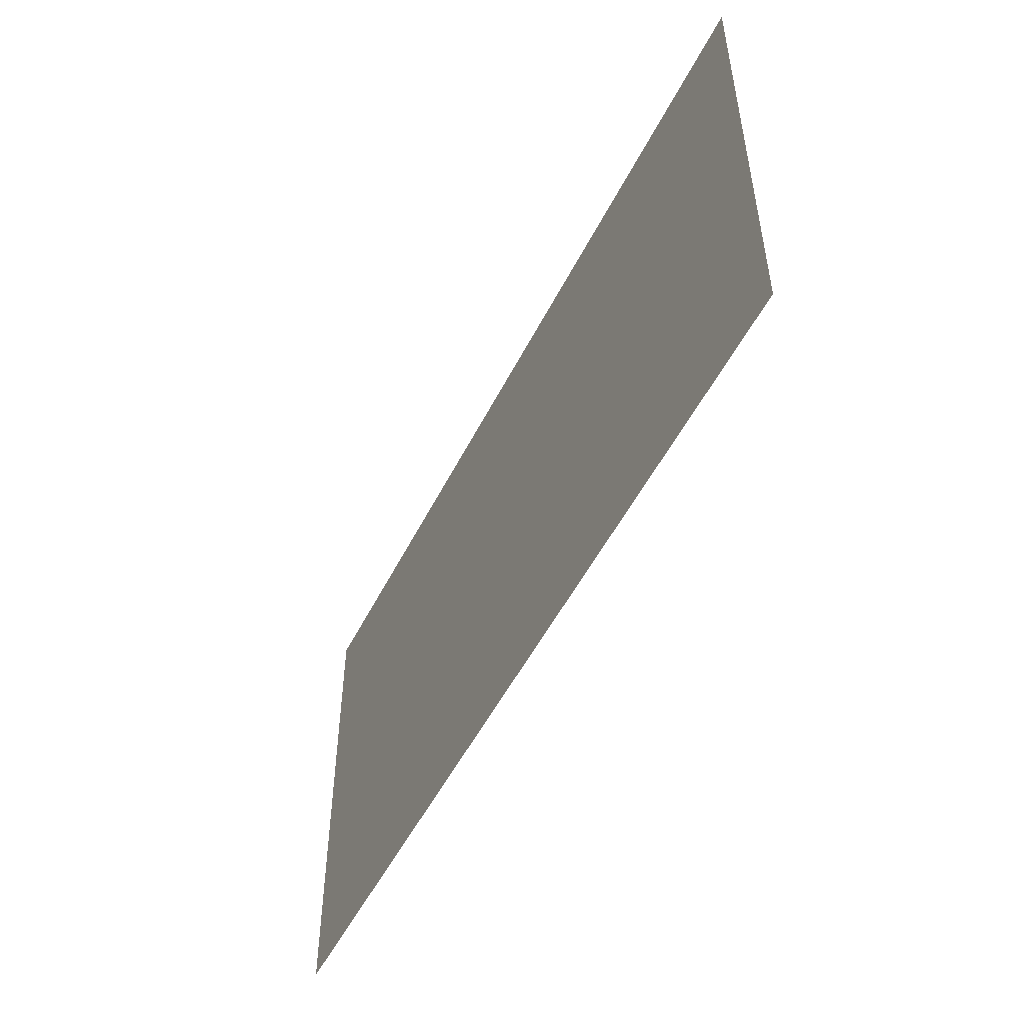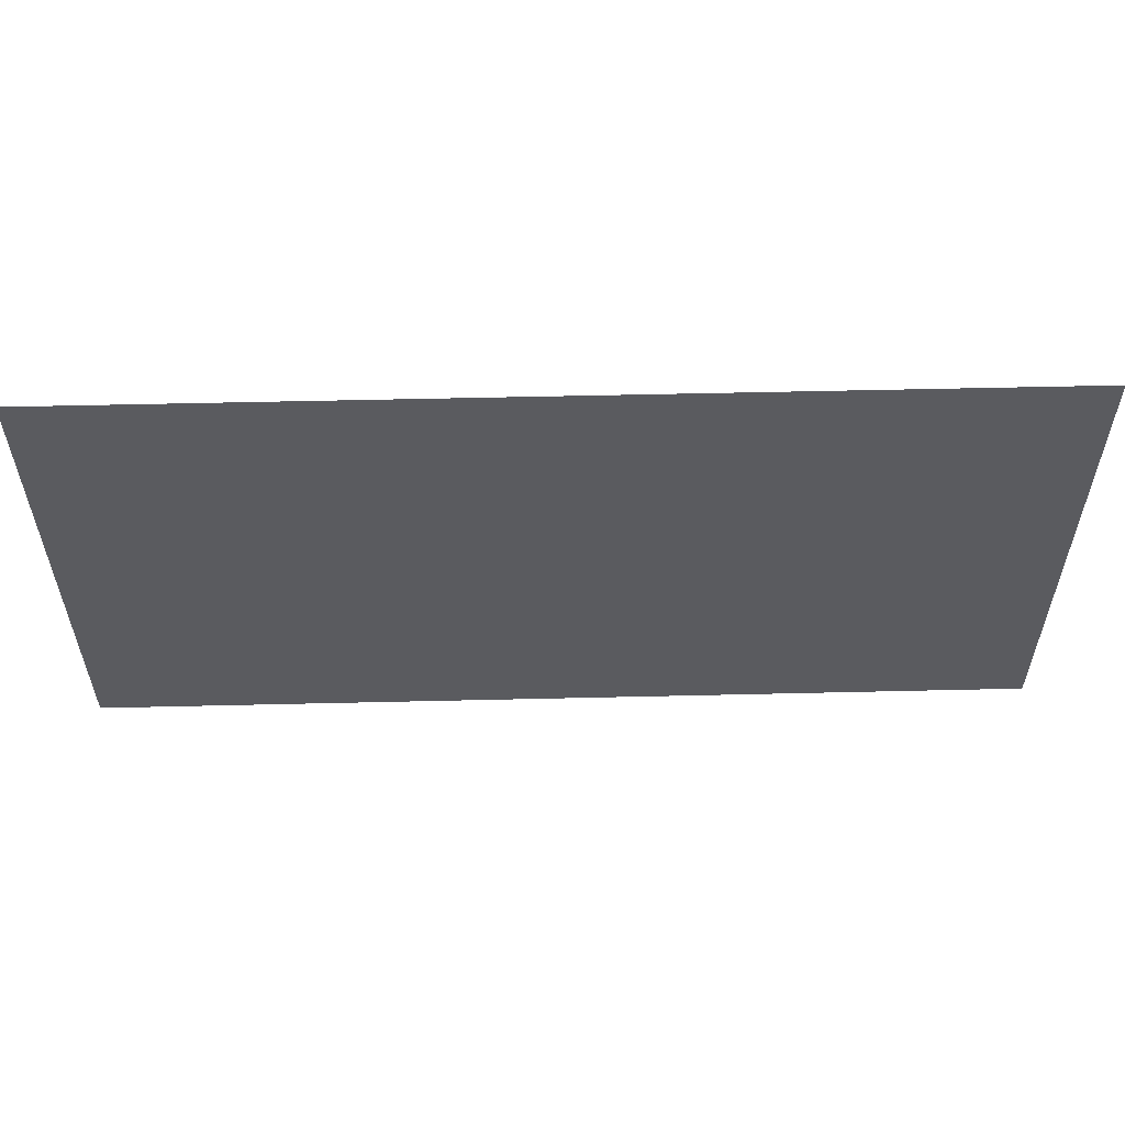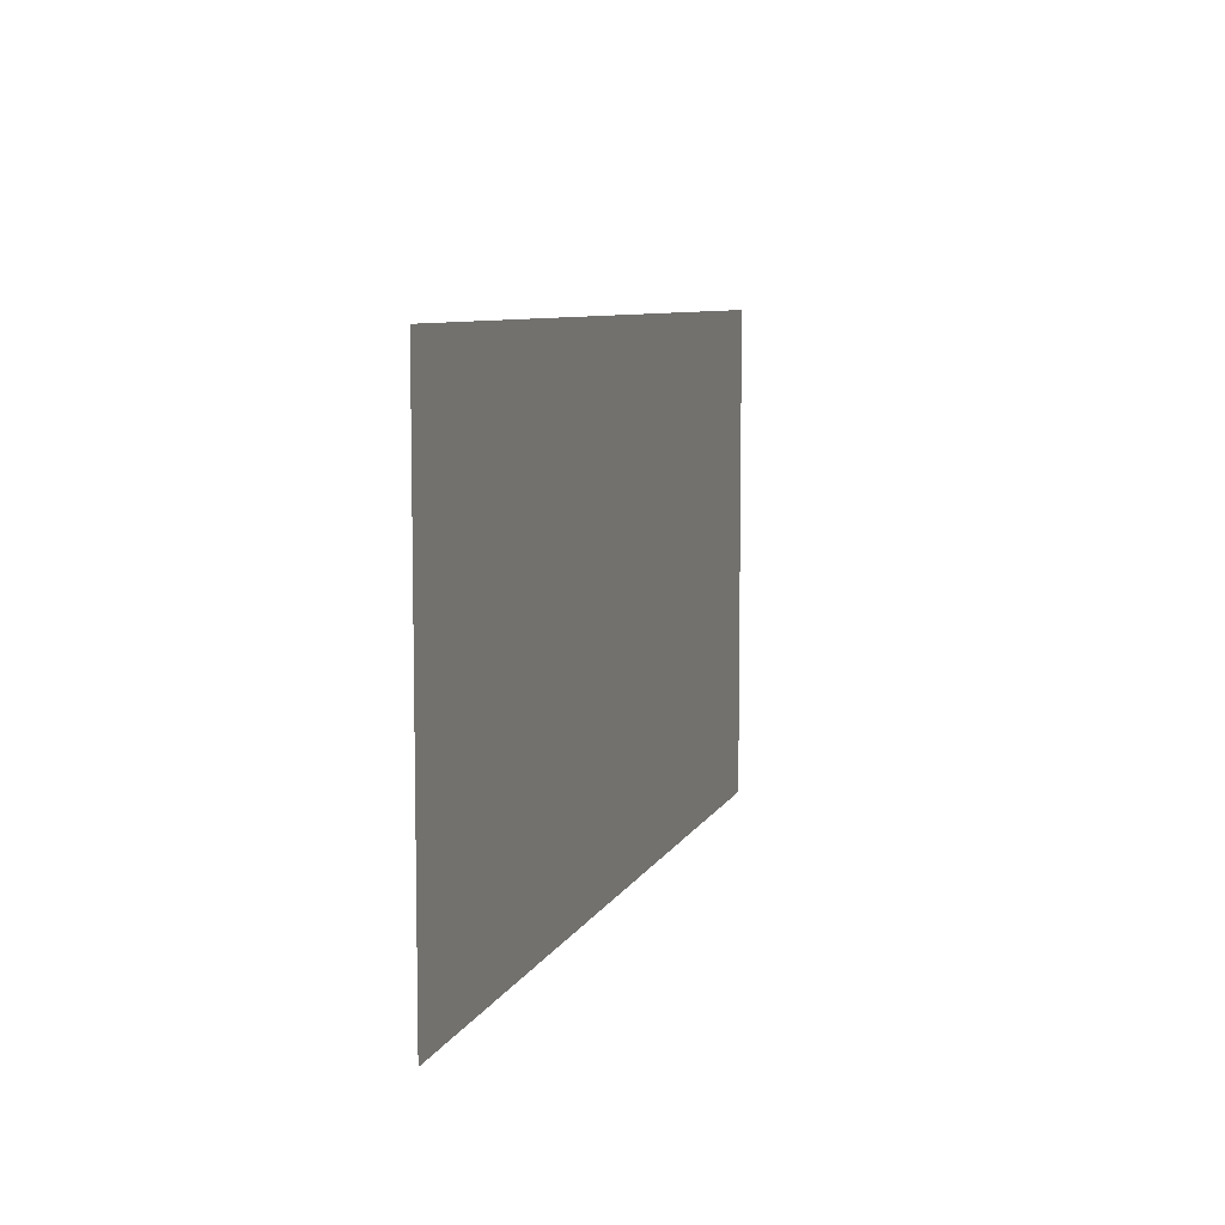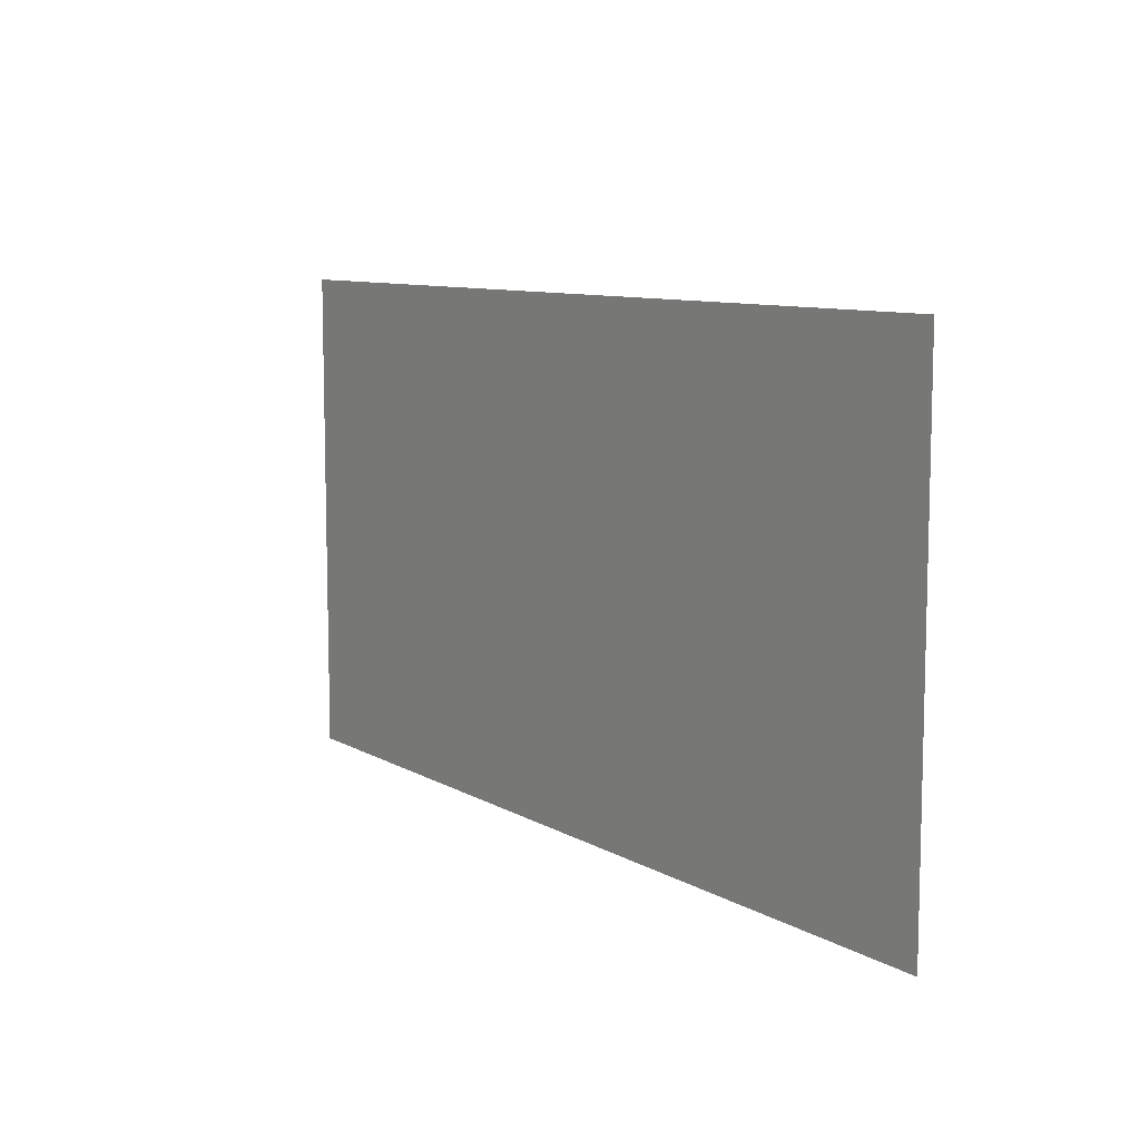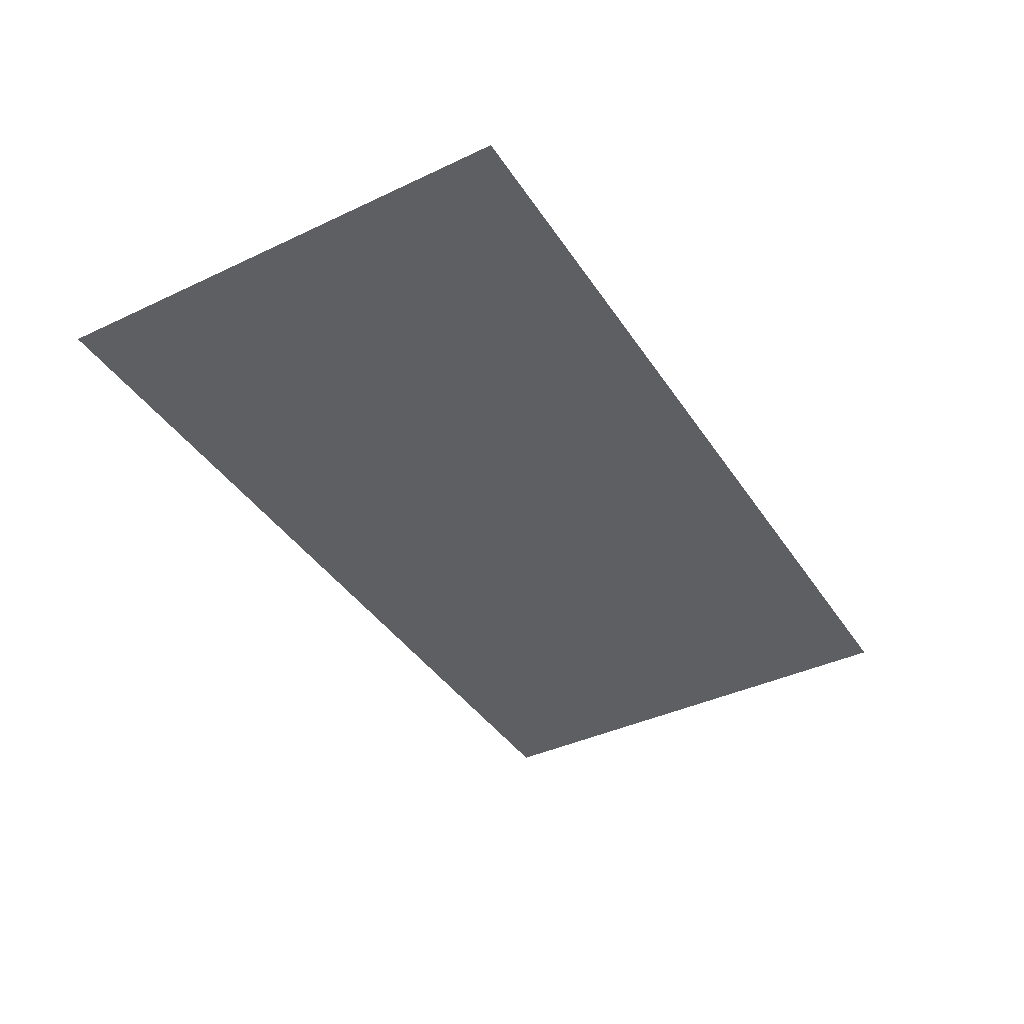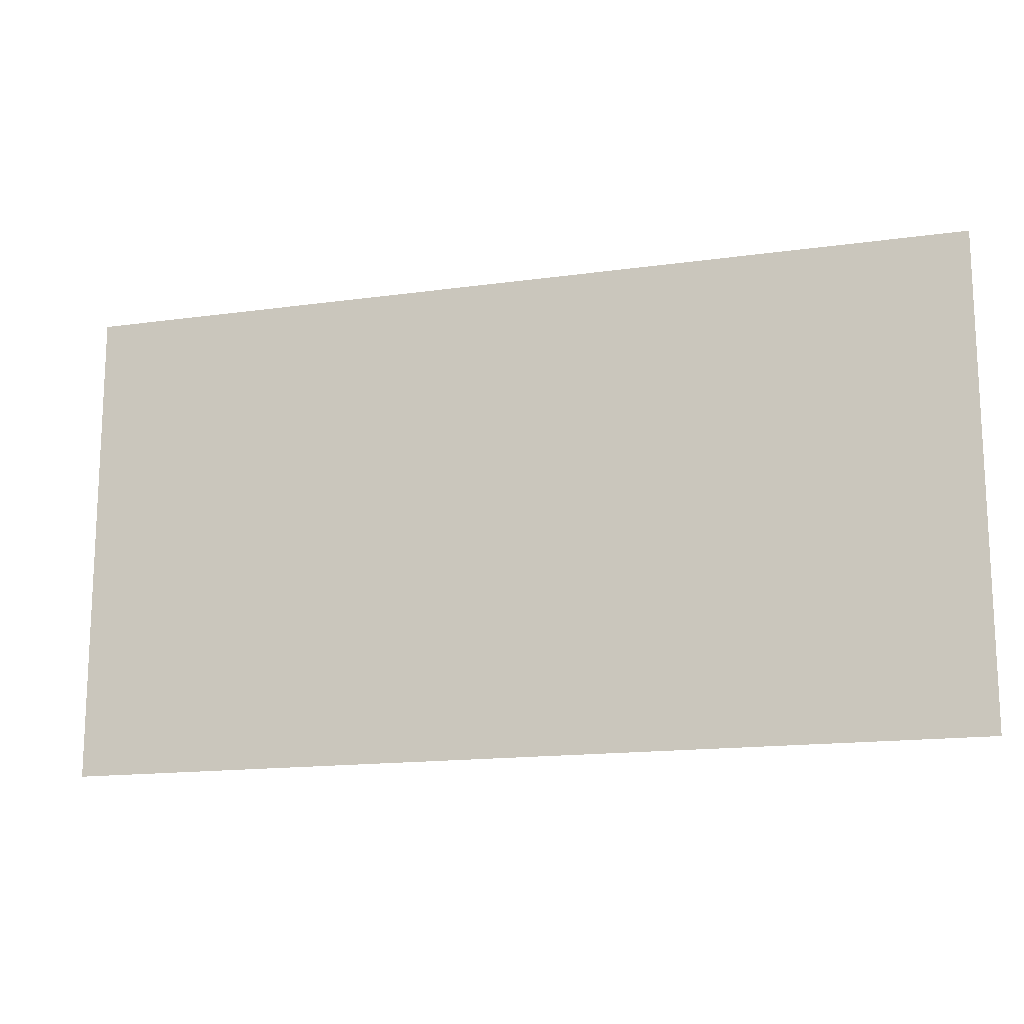
<metadata>
{"format":"obj","ext":"obj","renderer":"f3d","projection":"perspective","resolution":1024,"background":"white","views":[{"elev":-51.2,"azim":-116.0,"up":"+Z"},{"elev":56.5,"azim":-1.4,"up":"+Z"},{"elev":7.7,"azim":-73.7,"up":"+Z"},{"elev":9.2,"azim":55.8,"up":"+Z"},{"elev":-40.1,"azim":-59.8,"up":"+Y"},{"elev":-15.4,"azim":16.6,"up":"+Z"}]}
</metadata>
<code>
o dch_mesh8.001
v 0.1526 0.0616 0.16
v 0.1526 0.0616 0
v -0.1474 0.0616 0
v -0.1474 0.0616 0.16
f 1 2 3
f 3 4 1

</code>
